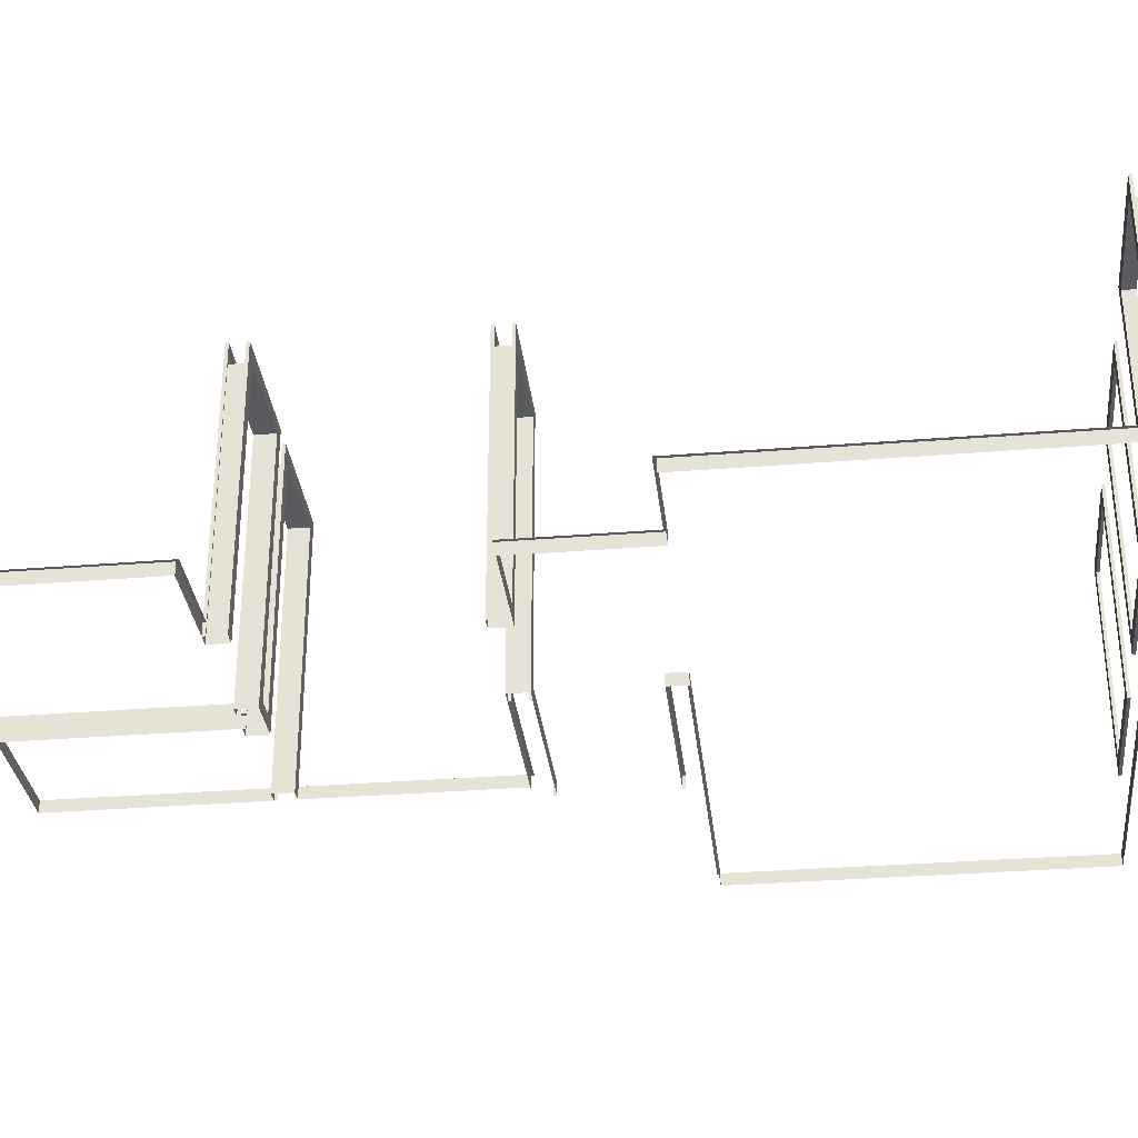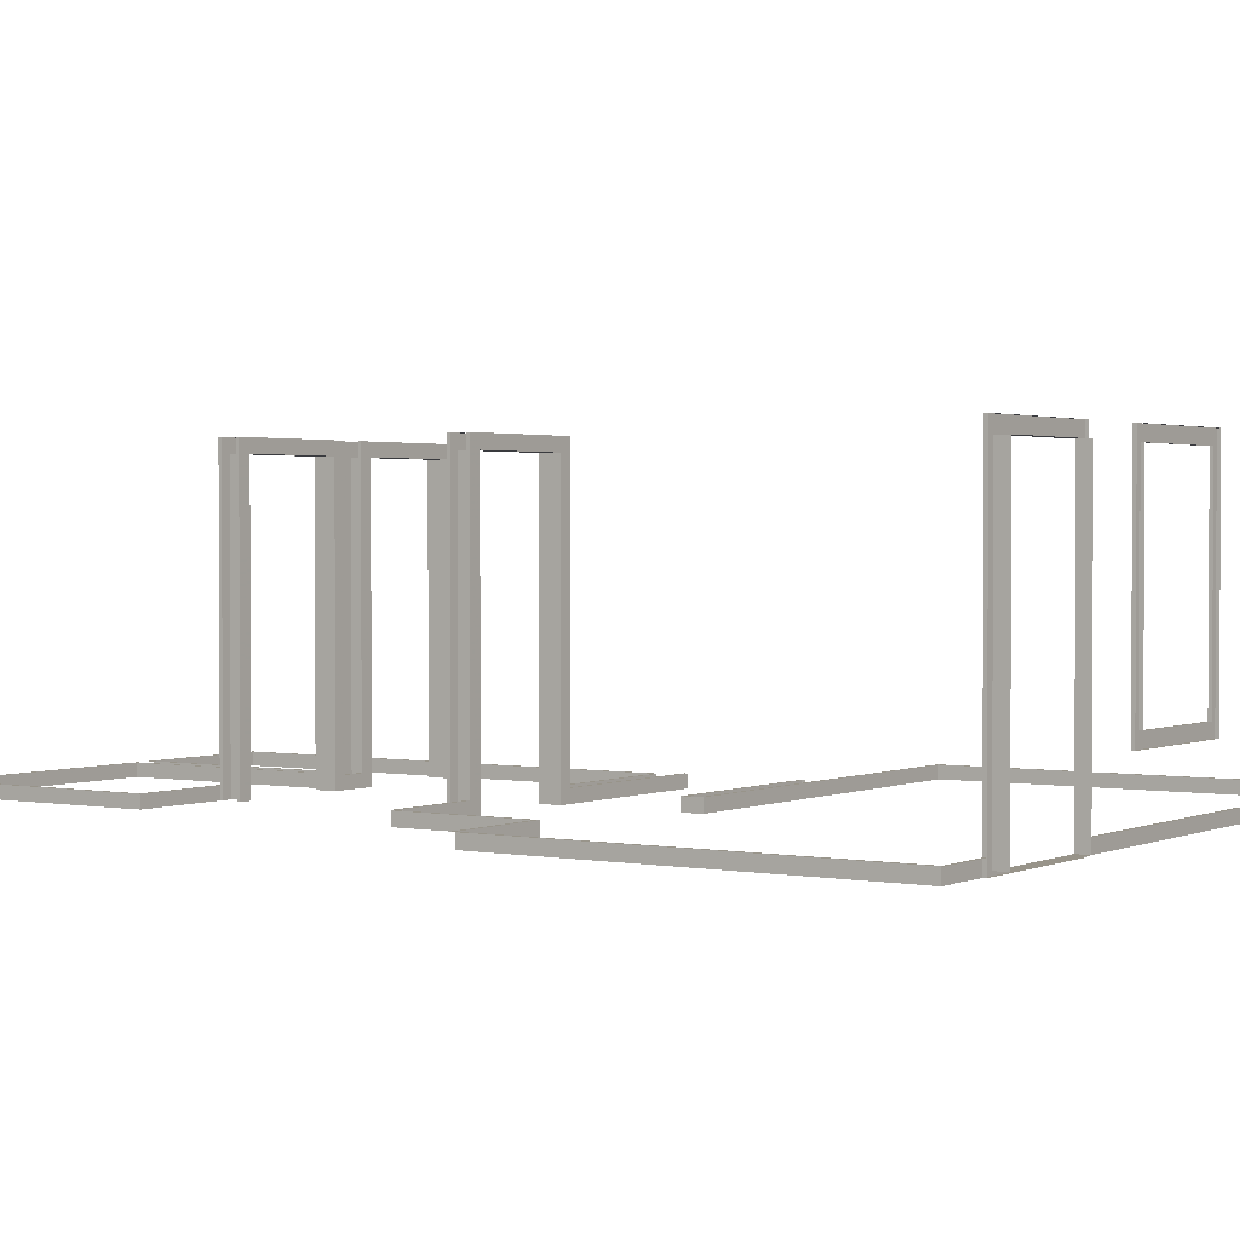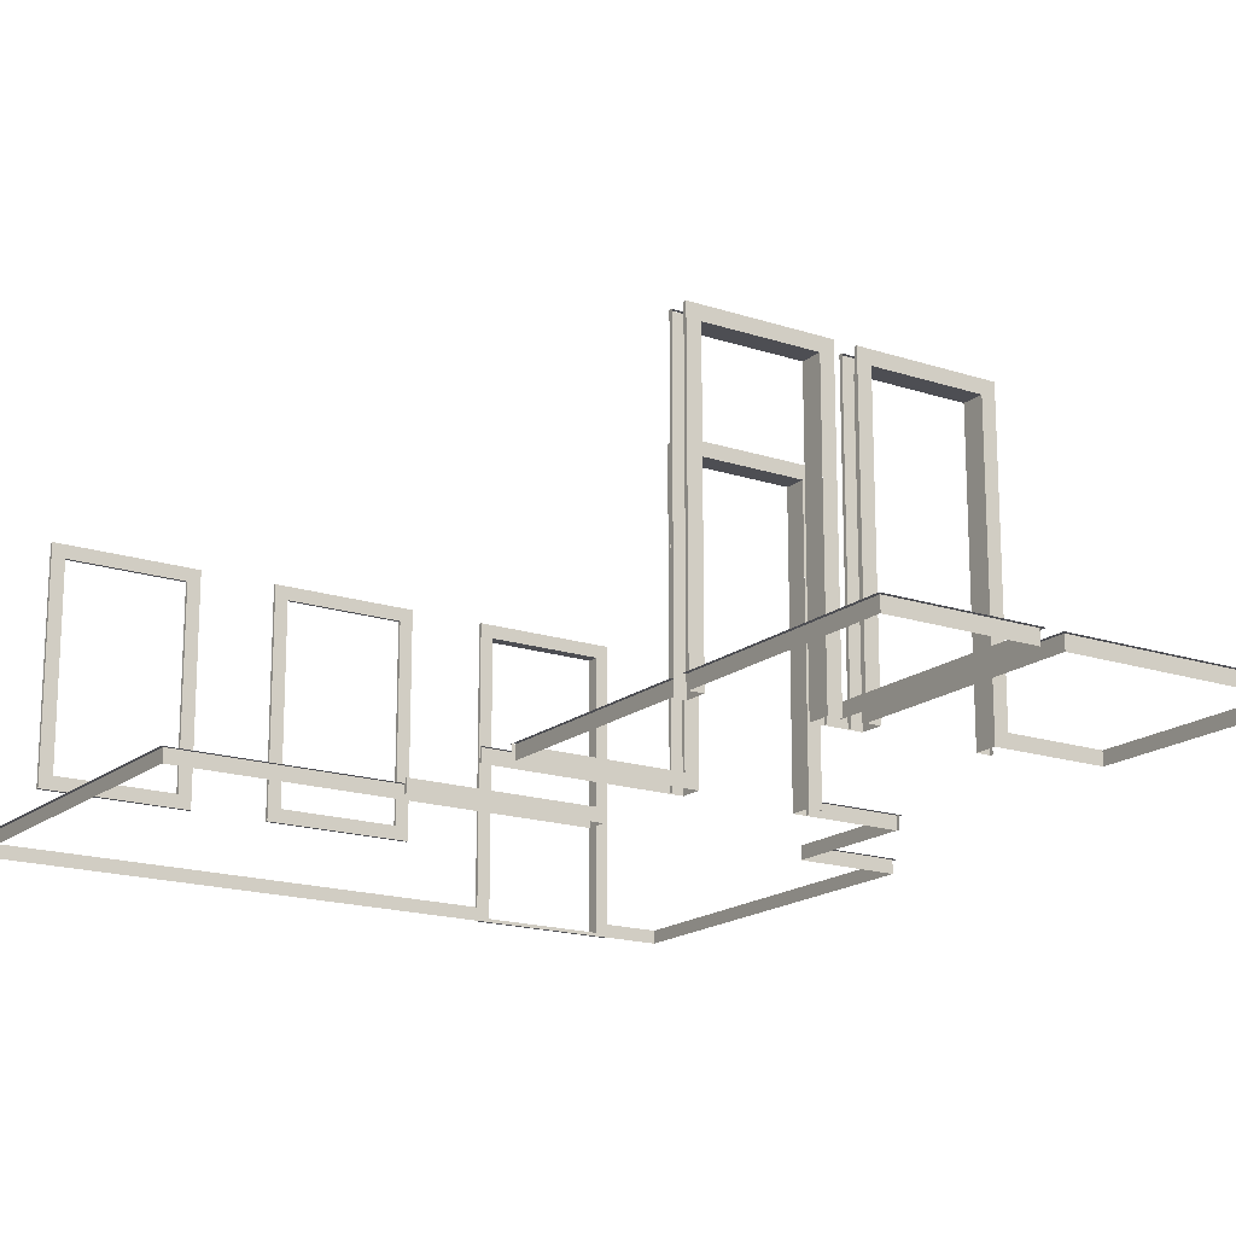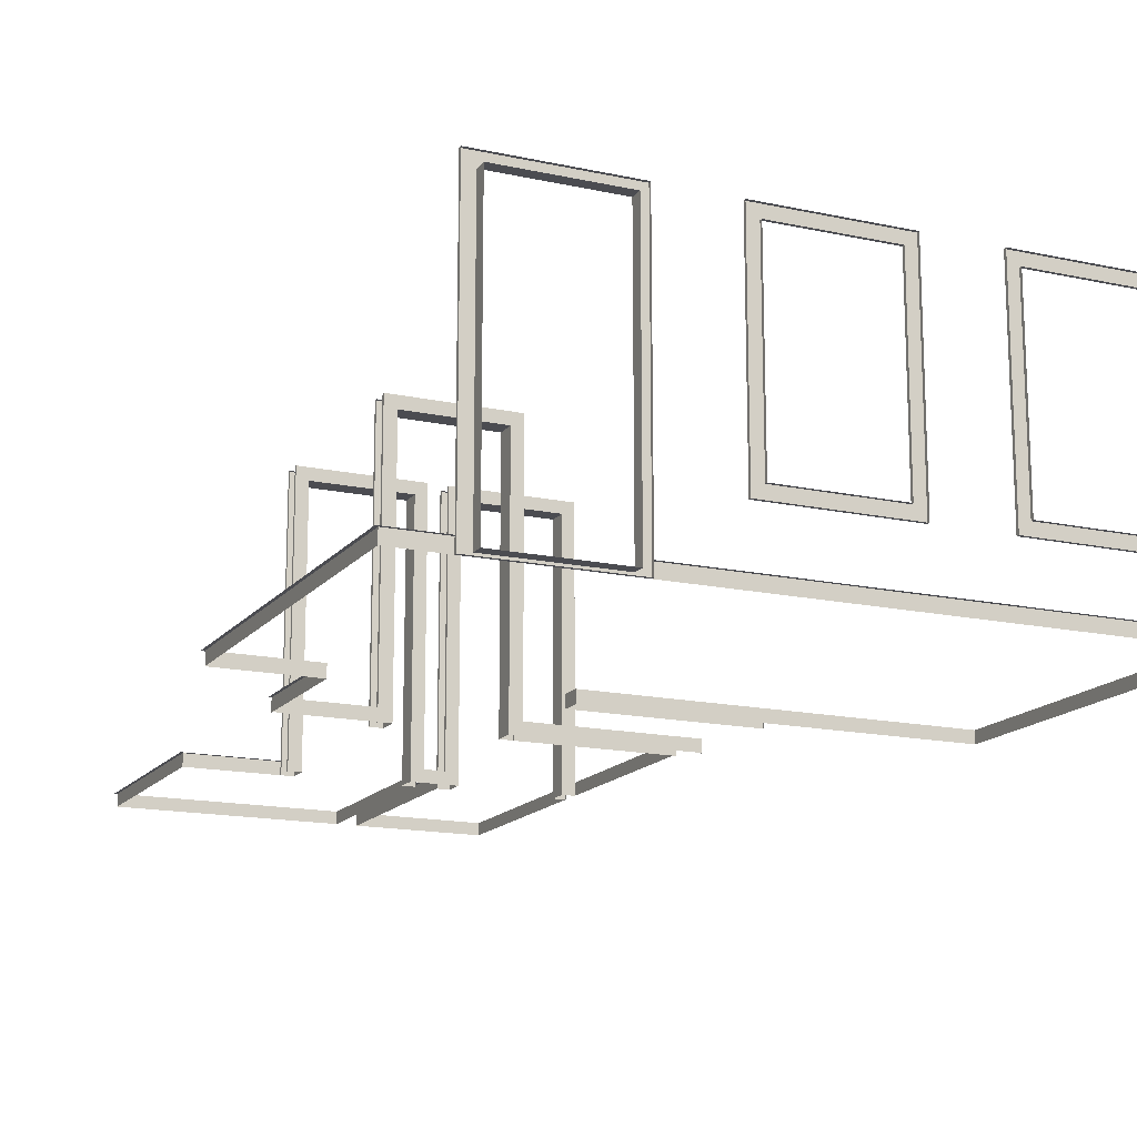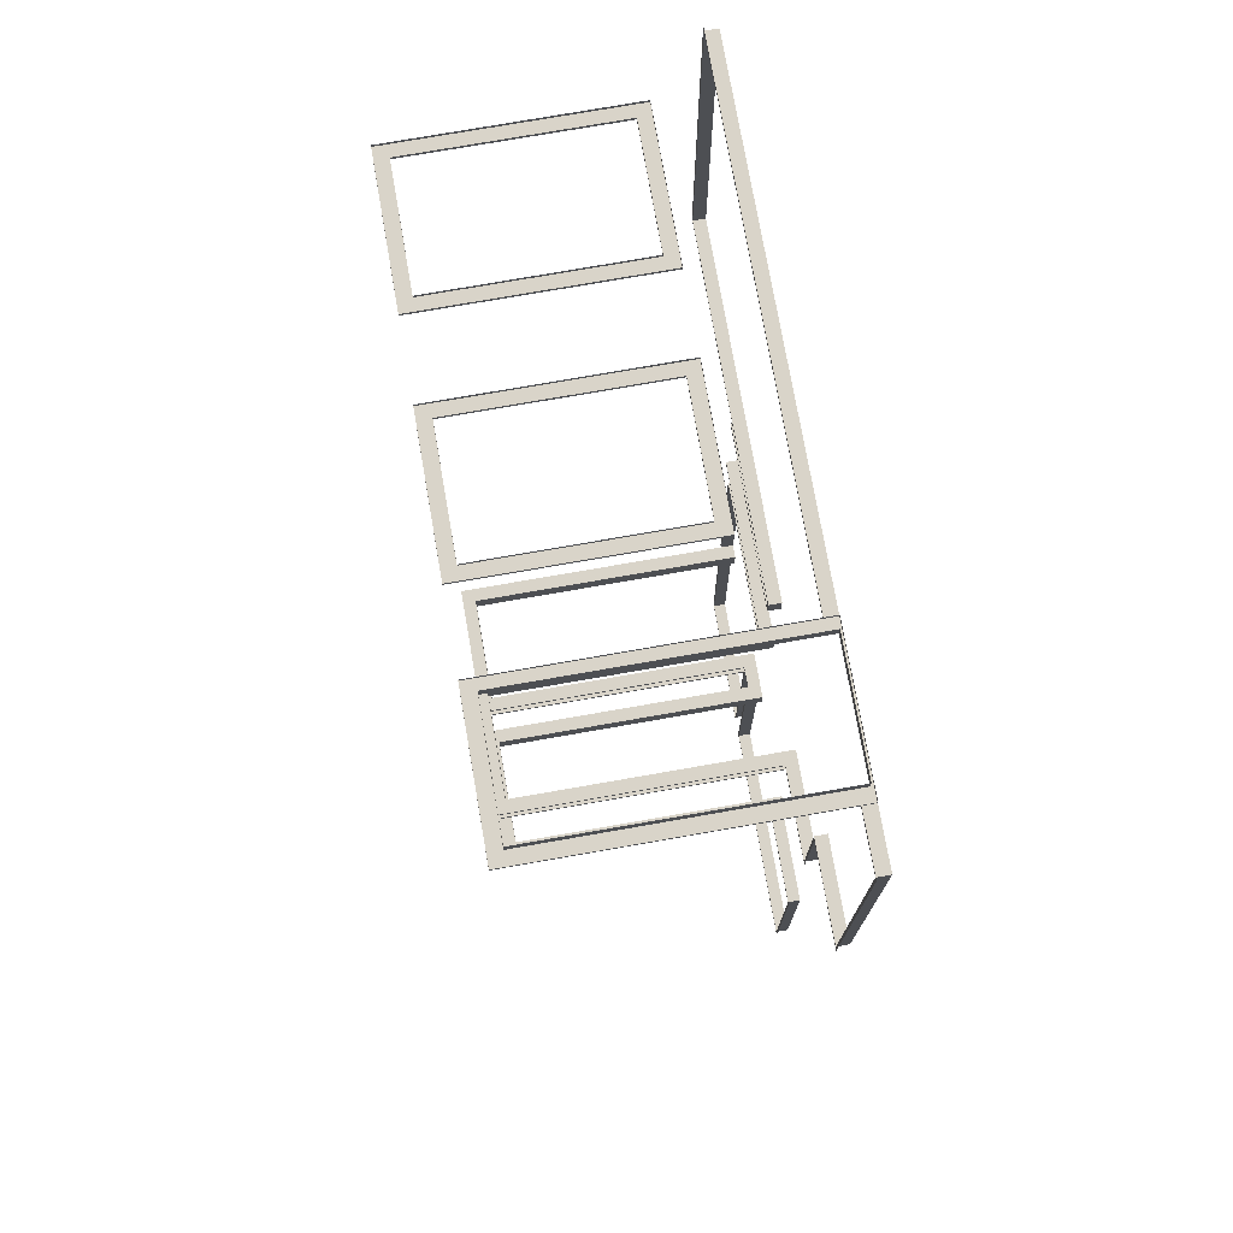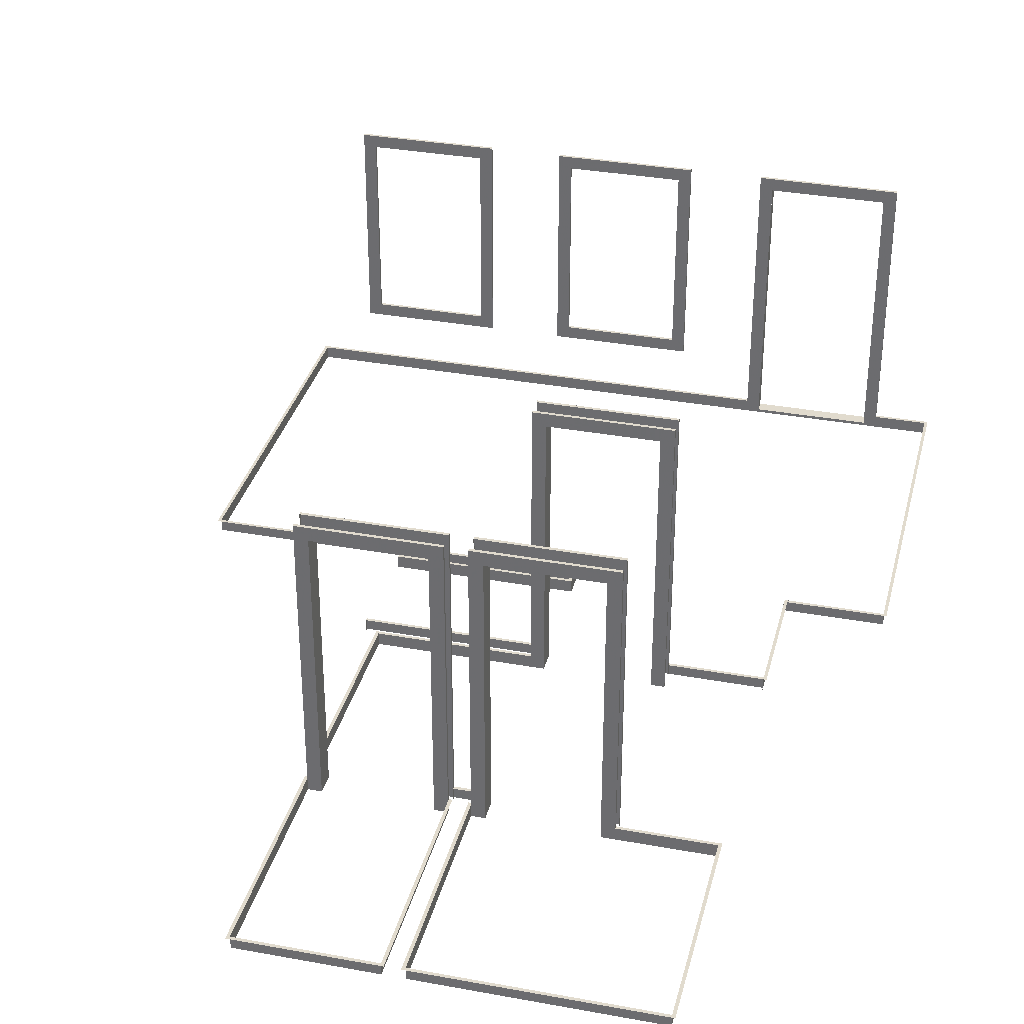
<metadata>
{"format":"obj","ext":"obj","renderer":"f3d","projection":"perspective","resolution":1024,"background":"white","views":[{"elev":-32.0,"azim":-82.1,"up":"+Y"},{"elev":1.8,"azim":-54.6,"up":"+Y"},{"elev":-17.3,"azim":148.1,"up":"+Y"},{"elev":-15.5,"azim":-23.2,"up":"+Y"},{"elev":76.3,"azim":-99.9,"up":"+Z"},{"elev":33.8,"azim":-164.6,"up":"+Y"}]}
</metadata>
<code>
o int-trim-f3-standard-f3bed-surface
v 14.09 21.83 -178.3
v 14.17 21.83 -178.3
v 14.17 22.15 -178.3
v 14.09 22.15 -178.3
v 18.69 21.83 -178.8
v 18.69 21.83 -178.9
v 18.69 22.15 -178.9
v 18.69 22.15 -178.8
v 14.16 21.83 -178.8
v 14.08 21.83 -178.8
v 14.08 22.15 -178.8
v 14.16 22.15 -178.8
v 14.16 22.15 -178.7
v 23.72 22.15 -178.5
v 23.72 21.83 -178.5
v 18.15 22.15 -182.2
v 18.01 22.15 -187.5
v 18.01 21.83 -187.5
v 18.15 21.83 -182.2
v 18.09 22.15 -187.5
v 18.23 22.15 -182.2
v 14.44 22.15 -193.4
v 14.58 22.15 -187.8
v 14.66 22.15 -187.8
v 14.52 22.15 -193.4
v 14.66 22.15 -187.9
v 14.66 21.83 -187.9
v 14.52 21.83 -193.3
v 14.52 22.15 -193.3
v 17.95 22.15 -193.4
v 17.87 22.15 -193.4
v 18 22.15 -187.9
v 18.08 22.15 -187.9
v 18 22.15 -188
v 17.87 22.15 -193.4
v 17.87 21.83 -193.4
v 18 21.83 -188
v 8.301 22.15 -193.2
v 8.221 22.15 -193.2
v 8.361 22.15 -187.7
v 8.44 22.15 -187.7
v 8.303 21.83 -193.1
v 8.303 22.15 -193.1
v 8.438 22.15 -187.7
v 8.438 21.83 -187.7
v 14.12 21.83 -187.8
v 14.12 22.15 -187.8
v 13.98 22.15 -193.3
v 13.98 21.83 -193.3
v 14.06 22.15 -193.3
v 14.2 22.15 -187.8
v 11.12 28.83 -187.3
v 11.12 21.83 -187.3
v 11.11 21.83 -187.8
v 11.11 28.83 -187.8
v 13.8 28.83 -187.3
v 13.79 28.83 -187.9
v 13.8 21.83 -187.3
v 13.79 21.83 -187.9
v 14.12 29.16 -187.9
v 14.12 29.16 -187.8
v 14.12 21.83 -187.9
v 13.79 29.16 -187.9
v 14.13 29.16 -187.4
v 13.8 29.16 -187.3
v 14.13 21.83 -187.4
v 14.13 21.83 -187.4
v 14.13 29.16 -187.4
v 10.77 29.16 -187.8
v 10.78 29.16 -187.7
v 11.11 29.16 -187.8
v 10.77 21.83 -187.8
v 10.78 21.83 -187.7
v 10.79 21.83 -187.3
v 10.79 29.16 -187.3
v 10.78 29.16 -187.3
v 10.78 21.83 -187.3
v 11.12 29.16 -187.3
v 18.02 29.16 -187.4
v 18.01 29.16 -187.5
v 14.67 29.16 -187.4
v 14.67 29.16 -187.4
v 15 29.16 -187.4
v 15 28.83 -187.4
v 17.68 28.83 -187.4
v 17.68 29.16 -187.4
v 17.68 21.83 -187.4
v 18.02 21.83 -187.4
v 18 21.83 -188
v 18 29.16 -188
v 18 29.16 -187.9
v 18 21.83 -187.9
v 17.67 29.16 -188
v 17.67 21.83 -188
v 14.99 29.16 -187.9
v 17.67 28.83 -188
v 14.99 28.83 -187.9
v 14.66 29.16 -187.9
v 14.66 29.16 -187.8
v 14.67 21.83 -187.4
v 14.67 21.83 -187.4
v 15 21.83 -187.4
v 14.99 21.83 -187.9
v 14.66 21.83 -187.9
v 14.66 21.83 -187.8
v 14.67 22.15 -187.4
v 14.13 22.15 -187.4
v 14.13 22.15 -187.4
v 14.67 22.15 -187.4
v 10.78 22.15 -187.7
v 10.77 22.15 -187.8
v 8.438 22.15 -187.7
v 8.438 21.83 -187.7
v 8.303 22.15 -193.1
v 8.303 21.83 -193.1
v 14.06 22.15 -193.3
v 14.26 22.15 -182.1
v 18.23 22.15 -182.2
v 18.23 21.83 -182.2
v 14.26 21.83 -182.1
v 18.23 22.15 -182.2
v 14.26 22.15 -182.1
v 18.62 21.83 -181.7
v 18.62 21.83 -181.8
v 18.62 22.15 -181.8
v 18.62 22.15 -181.7
v 14.28 22.15 -181.6
v 14.28 21.83 -181.6
v 14.27 22.15 -181.7
v 8.597 22.15 -181.5
v 8.597 21.83 -181.5
v 10.93 21.83 -181.5
v 10.93 22.15 -181.5
v 10.93 22.15 -181.6
v 8.595 22.15 -181.5
v 8.68 22.15 -178.1
v 8.68 21.83 -178.1
v 8.595 21.83 -181.5
v 8.515 22.15 -181.5
v 8.6 22.15 -178.1
v 13.94 21.83 -181.6
v 13.94 28.83 -181.6
v 13.93 28.83 -182.1
v 13.93 21.83 -182.1
v 11.26 28.83 -181.5
v 11.26 21.83 -181.5
v 11.25 21.83 -182.1
v 11.25 28.83 -182.1
v 14.26 29.16 -182.1
v 14.26 29.16 -182.1
v 14.26 21.83 -182.1
v 13.93 29.16 -182.1
v 14.28 29.16 -181.6
v 13.94 29.16 -181.6
v 14.27 21.83 -181.7
v 14.27 29.16 -181.7
v 10.92 29.16 -182
v 10.92 29.16 -182
v 11.25 29.16 -182.1
v 10.92 21.83 -182
v 10.92 21.83 -182
v 10.93 29.16 -181.5
v 10.93 29.16 -181.6
v 10.93 21.83 -181.6
v 11.26 29.16 -181.5
v 14.17 22.15 -178.4
v 23.8 22.15 -178.5
v 23.79 22.15 -178.6
v 7.778 22.15 -168.8
v 7.778 21.83 -168.8
v 6.417 21.83 -168.7
v 6.417 22.15 -168.7
v 6.419 22.15 -168.6
v 7.78 22.15 -168.7
v 11.44 22.15 -168.8
v 23.95 22.15 -169.2
v 23.95 21.83 -169.2
v 11.44 21.83 -168.8
v 11.45 22.15 -168.8
v 23.95 22.15 -169.1
v 6.181 22.15 -178.1
v 6.101 22.15 -178.1
v 6.339 22.15 -168.6
v 6.181 21.83 -178.1
v 24.03 22.15 -169.1
v 11.45 21.83 -168.8
v 7.78 21.83 -168.7
v 7.778 29.16 -168.8
v 7.78 29.16 -168.7
v 11.44 29.16 -168.8
v 11.45 29.16 -168.8
v 8.111 29.16 -168.8
v 8.111 21.83 -168.8
v 8.111 21.91 -168.8
v 11.11 21.91 -168.8
v 11.11 21.83 -168.8
v 11.11 29.16 -168.8
v 11.11 28.83 -168.8
v 8.111 28.83 -168.8
v 11.12 28.83 -168.5
v 8.119 28.83 -168.4
v 8.119 21.91 -168.4
v 11.12 21.91 -168.5
v 22.26 23.83 -169.1
v 22.26 23.5 -169.1
v 19.26 23.5 -169
v 19.26 23.83 -169
v 19.26 23.83 -169
v 22.26 23.83 -169
v 22.59 23.5 -169.1
v 22.59 23.5 -169
v 18.93 23.5 -169
v 18.92 23.5 -169
v 22.59 29.16 -169.1
v 22.26 29.16 -169.1
v 22.26 28.83 -169
v 22.26 28.83 -169.1
v 22.59 29.16 -169
v 19.26 28.83 -169
v 19.26 29.16 -169
v 19.26 28.83 -169
v 18.92 29.16 -169
v 18.93 29.16 -169
v 13.68 29.16 -168.9
v 13.68 23.5 -168.9
v 13.35 23.5 -168.9
v 13.35 29.16 -168.9
v 13.68 28.83 -168.9
v 13.69 28.83 -168.8
v 13.69 23.83 -168.8
v 13.68 23.83 -168.9
v 13.35 23.5 -168.8
v 13.35 29.16 -168.8
v 17.02 29.16 -168.9
v 17.02 29.16 -169
v 16.68 28.83 -169
v 16.69 28.83 -168.9
v 16.68 29.16 -169
v 17.02 23.5 -168.9
v 17.02 23.5 -169
v 16.68 23.83 -169
v 16.69 23.83 -168.9
v 16.68 23.5 -169
v 6.099 22.15 -178.2
v 8.598 22.15 -178.2
v 14.52 22.15 -193.3
v 17.87 22.15 -193.4
v 14.52 21.83 -193.3
v 17.87 21.83 -193.4
f 1 2 3 4
f 5 6 7 8
f 9 10 11 12
f 6 9 12 7
f 10 1 4 11
f 12 13 8 7
f 14 3 2 15
f 11 4 3 12
f 16 17 18 19
f 20 17 16 21
f 22 23 24 25
f 26 27 28 29
f 30 31 32 33
f 34 35 36 37
f 38 39 40 41
f 42 43 44 45
f 46 47 48 49
f 50 48 47 51
f 52 53 54 55
f 56 52 55 57
f 58 56 57 59
f 60 61 46 62
f 60 62 59 63
f 64 65 58 66
f 64 66 67 68
f 69 70 61 60
f 63 57 55 71
f 71 54 72 69
f 72 73 70 69
f 74 75 76 77
f 78 75 74 53
f 65 78 52 56
f 75 64 68 76
f 79 80 81 82
f 83 84 85 86
f 86 87 88 79
f 88 18 80 79
f 89 90 91 92
f 93 90 89 94
f 95 93 96 97
f 90 98 99 91
f 82 81 100 101
f 82 101 102 83
f 98 95 103 104
f 98 104 105 99
f 102 103 97 84
f 84 97 96 85
f 85 96 94 87
f 106 107 108 109
f 109 108 66 101
f 110 111 112 41
f 113 112 111 72
f 49 48 114 115
f 50 116 38 114
f 117 118 119 120
f 121 118 117 122
f 123 124 125 126
f 127 128 123 126
f 126 125 129 127
f 130 131 132 133
f 133 134 135 130
f 136 137 138 135
f 135 139 140 136
f 141 142 143 144
f 145 146 147 148
f 142 145 148 143
f 149 150 151 120
f 149 120 144 152
f 153 154 141 128
f 153 128 155 156
f 157 158 150 149
f 152 143 148 159
f 159 147 160 157
f 160 161 158 157
f 132 162 163 164
f 165 162 132 146
f 154 165 145 142
f 162 153 156 163
f 166 3 167 168
f 169 170 171 172
f 172 173 174 169
f 175 176 177 178
f 176 175 179 180
f 181 182 183 173
f 172 171 184 181
f 176 14 15 177
f 14 180 185 167
f 170 178 186 187
f 188 170 187 189
f 178 190 191 186
f 188 192 193 170
f 194 195 196 193
f 197 190 178 196
f 190 188 189 191
f 192 197 198 199
f 199 198 200 201
f 195 194 202 203
f 194 199 201 202
f 198 195 203 200
f 204 205 206 207
f 207 208 209 204
f 210 211 212 213
f 214 210 205 215
f 204 209 216 217
f 214 218 211 210
f 215 217 219 220
f 217 216 221 219
f 222 223 218 214
f 213 212 223 222
f 219 221 208 207
f 220 206 213 222
f 224 225 226 227
f 228 229 230 231
f 226 232 233 227
f 227 233 234 235
f 236 237 229 228
f 238 236 228 224
f 235 234 239 240
f 241 242 237 236
f 235 240 243 238
f 240 239 232 226
f 231 230 242 241
f 241 243 225 231
f 136 181 184 137
f 244 182 140 245
f 25 246 247 31
f 247 246 248 249

</code>
